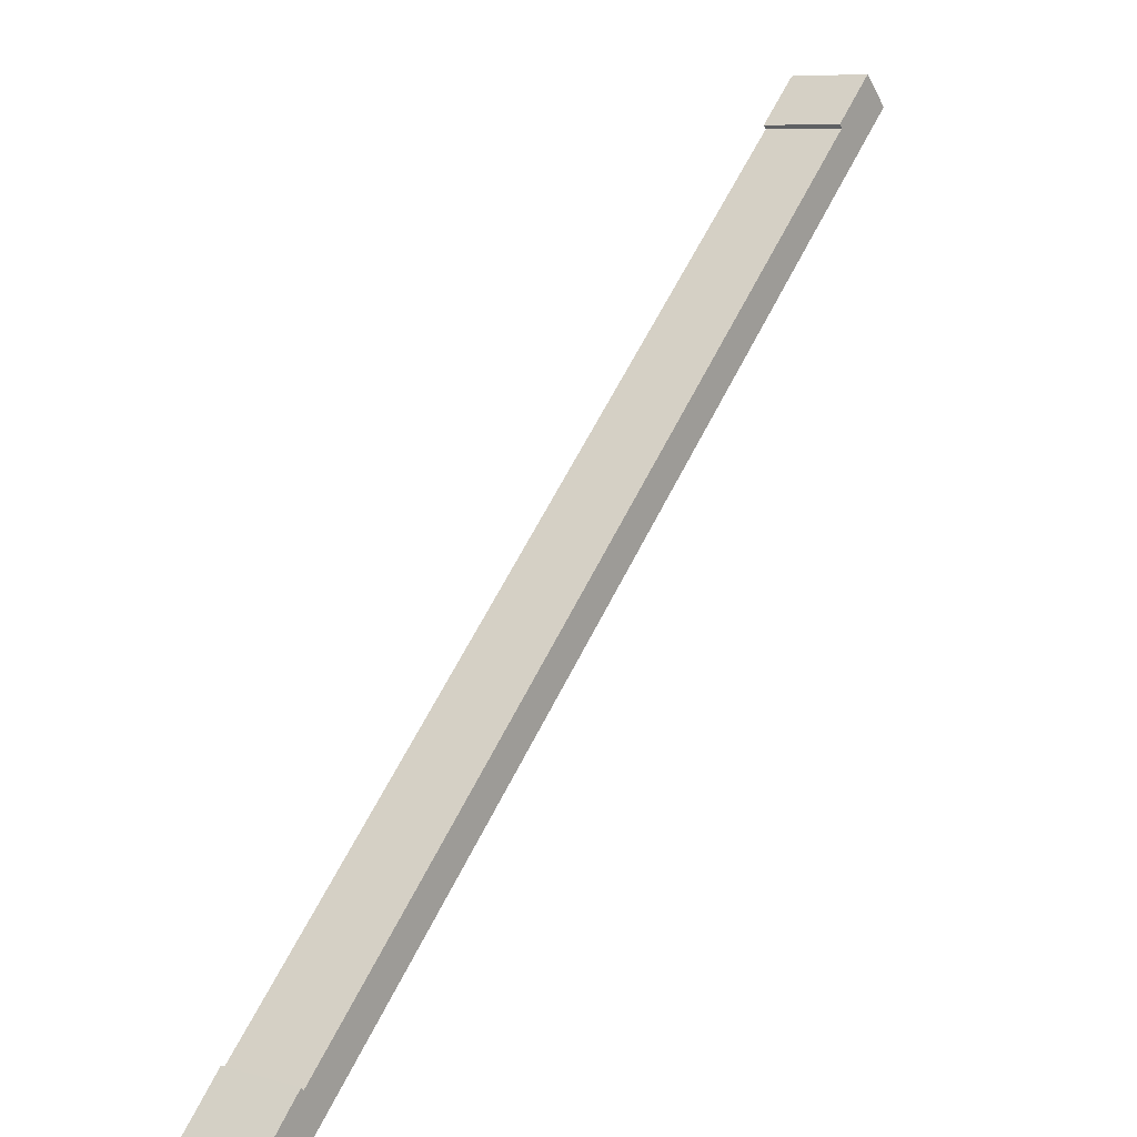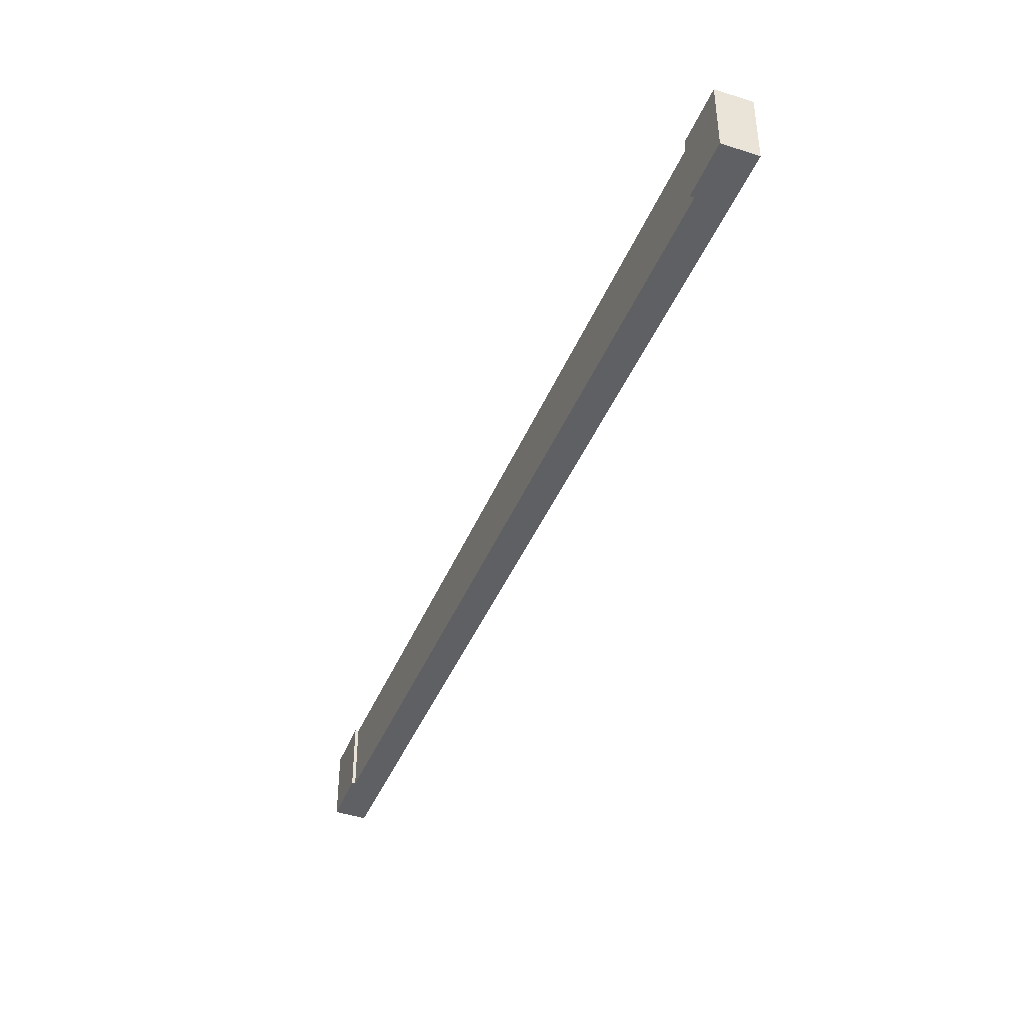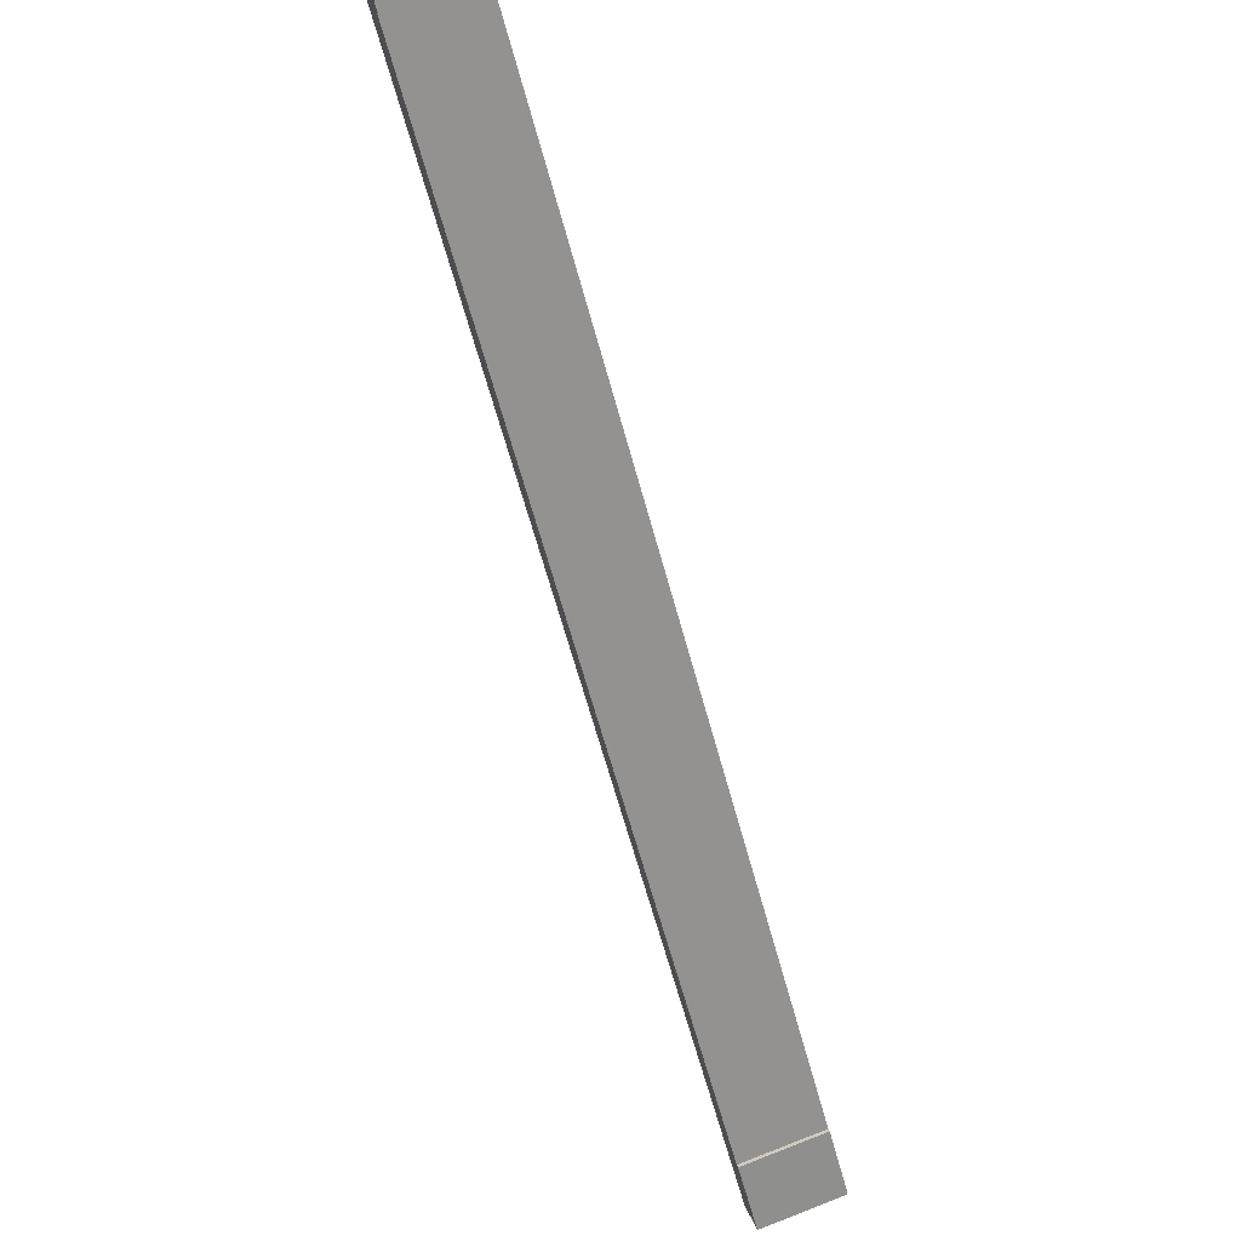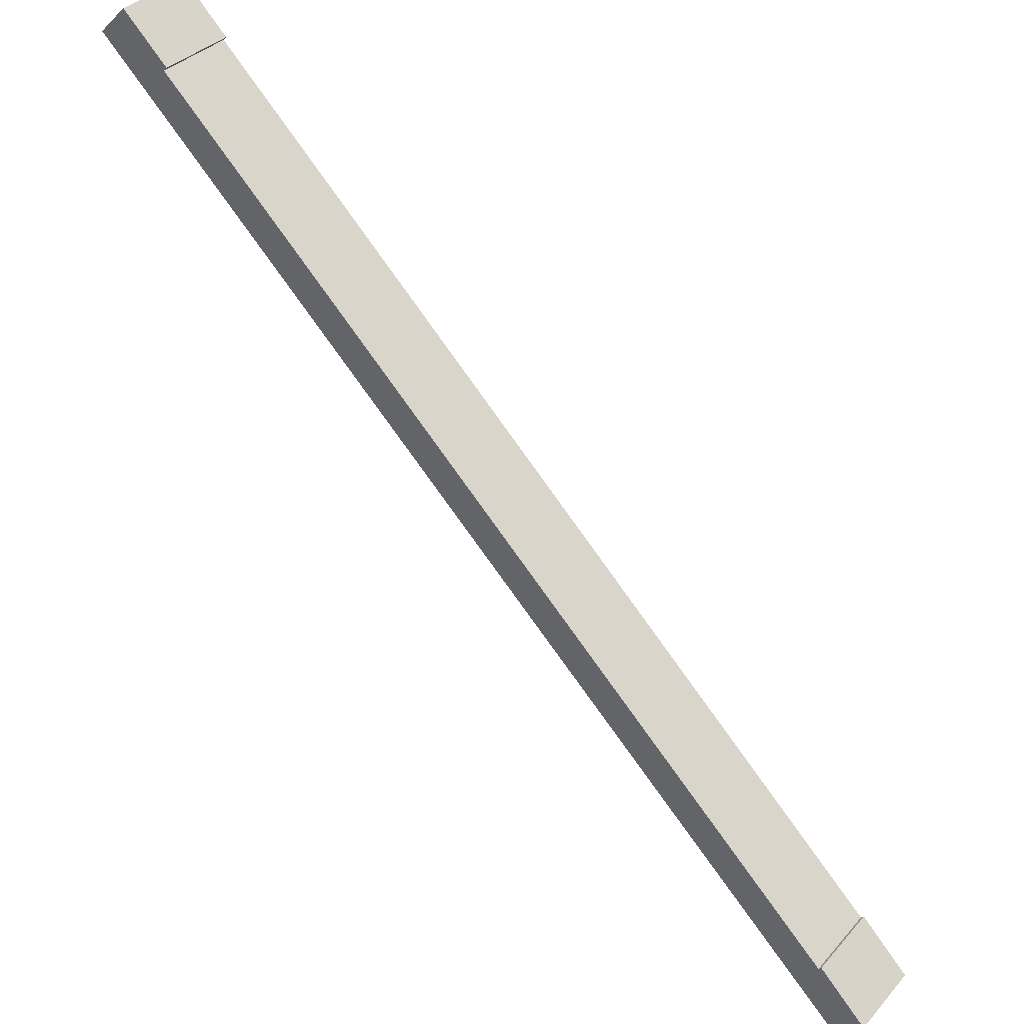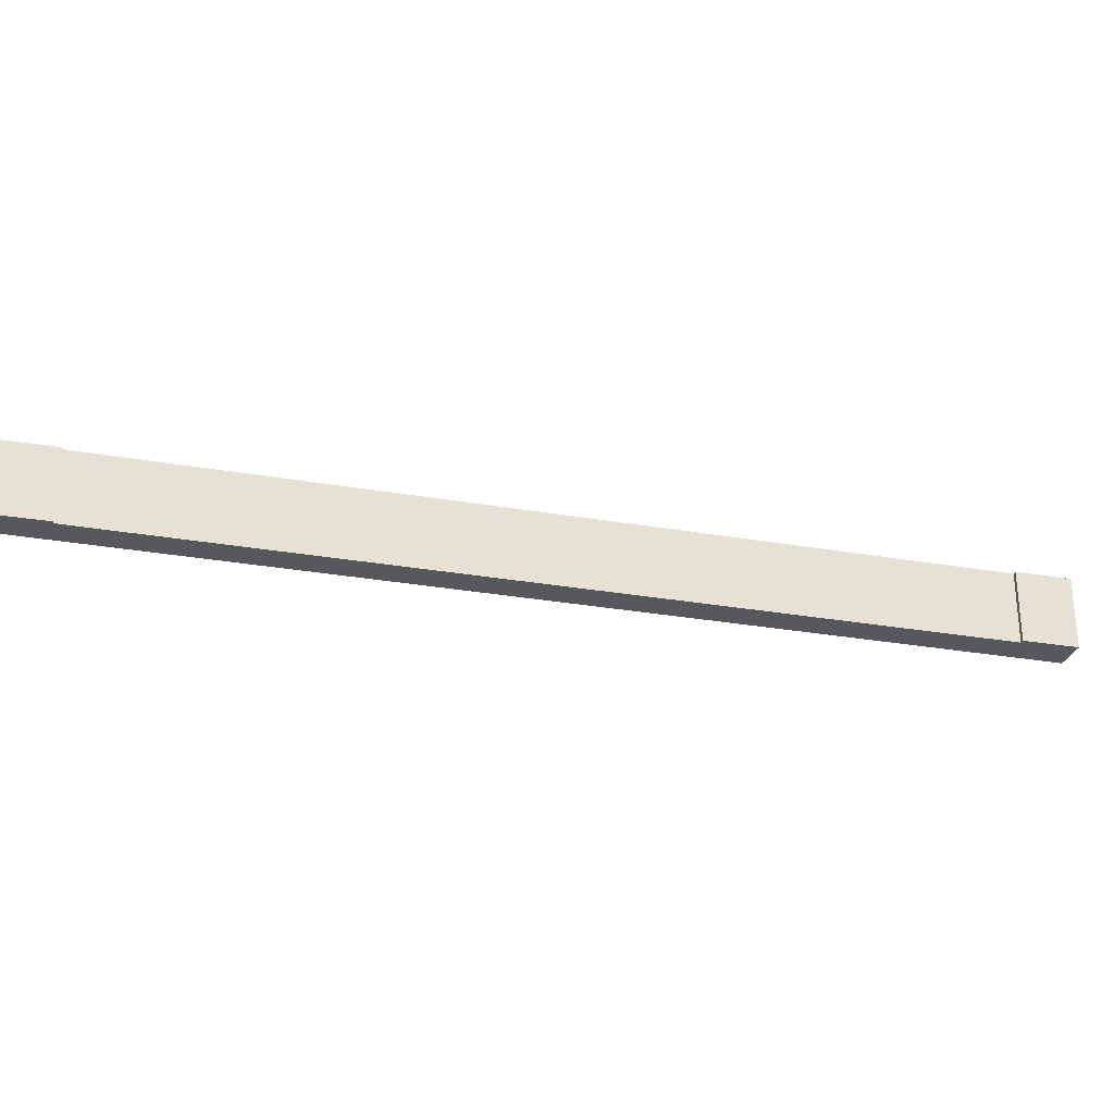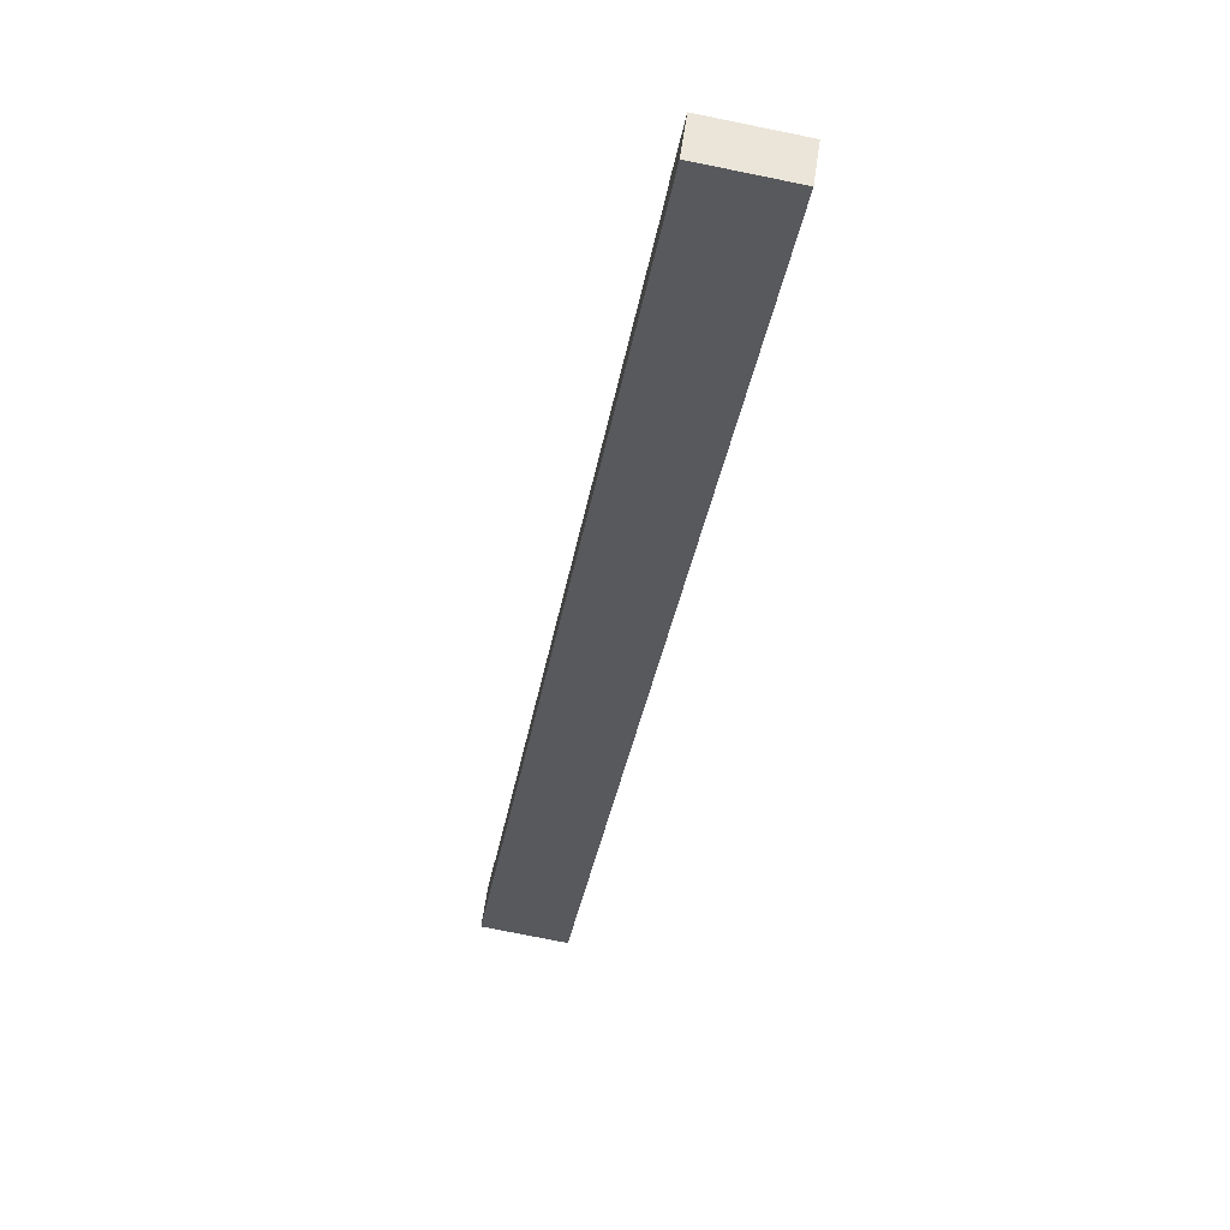
<metadata>
{"format":"obj","ext":"obj","renderer":"f3d","projection":"perspective","resolution":1024,"background":"white","views":[{"elev":8.2,"azim":-52.3,"up":"+Z"},{"elev":-42.6,"azim":24.2,"up":"+Y"},{"elev":71.1,"azim":-111.3,"up":"+Z"},{"elev":34.4,"azim":-145.3,"up":"+Z"},{"elev":-27.9,"azim":-59.5,"up":"+Y"},{"elev":-74.7,"azim":-101.5,"up":"+Z"}]}
</metadata>
<code>
v  1.017 3.581 -1.053
v  3.244 3.581 0.909
v  1.123 3.581 -1.163
v  0 3.581 2.193e-16
v  2.097 3.581 2.147
v  2.217 3.581 2.025
v  4.021 3.581 1.669
v  33.6 3.581 32.76
v  6.249 3.581 3.847
v  16.54 3.581 13.9
v  17.33 3.581 14.68
v  36.73 3.581 33.64
v  33.45 3.581 32.91
v  35.47 3.581 34.9
v  36.57 3.581 33.8
v  35.53 3.581 34.84
v  33.45 -2.015e-15 32.91
v  35.47 -2.137e-15 34.9
v  0 0 0
v  2.097 -1.315e-16 2.147
v  2.217 -1.24e-16 2.025
v  33.6 -2.006e-15 32.76
v  36.73 -2.06e-15 33.64
v  35.53 -2.133e-15 34.84
v  36.57 -2.069e-15 33.8
v  17.33 -8.987e-16 14.68
v  16.54 -8.512e-16 13.9
v  6.249 -2.356e-16 3.847
v  4.021 -1.022e-16 1.669
v  3.244 -5.566e-17 0.909
v  1.123 7.121e-17 -1.163
v  1.017 6.448e-17 -1.053
g defaultobject
f 1 2 3
f 2 1 4
f 2 4 5
f 2 5 6
f 6 7 2
f 7 6 8
f 7 8 9
f 9 8 10
f 10 8 11
f 11 8 12
f 12 8 13
f 12 13 14
f 12 14 15
f 15 14 16
f 17 14 13
f 14 17 18
f 19 5 4
f 5 19 20
f 21 8 6
f 8 21 22
f 18 16 14
f 16 18 15
f 15 18 12
f 12 18 23
f 23 18 24
f 23 24 25
f 20 6 5
f 6 20 21
f 23 11 12
f 11 23 26
f 11 26 10
f 10 26 27
f 10 27 9
f 9 27 28
f 9 28 7
f 7 28 29
f 7 29 2
f 2 29 30
f 2 30 3
f 3 30 31
f 31 1 3
f 1 31 4
f 4 31 19
f 19 31 32
f 22 13 8
f 13 22 17
f 30 32 31
f 32 30 19
f 19 30 20
f 20 30 21
f 21 30 29
f 21 29 22
f 22 29 28
f 22 28 27
f 22 27 26
f 22 26 23
f 22 23 18
f 18 23 24
f 24 23 25
f 18 17 22

</code>
